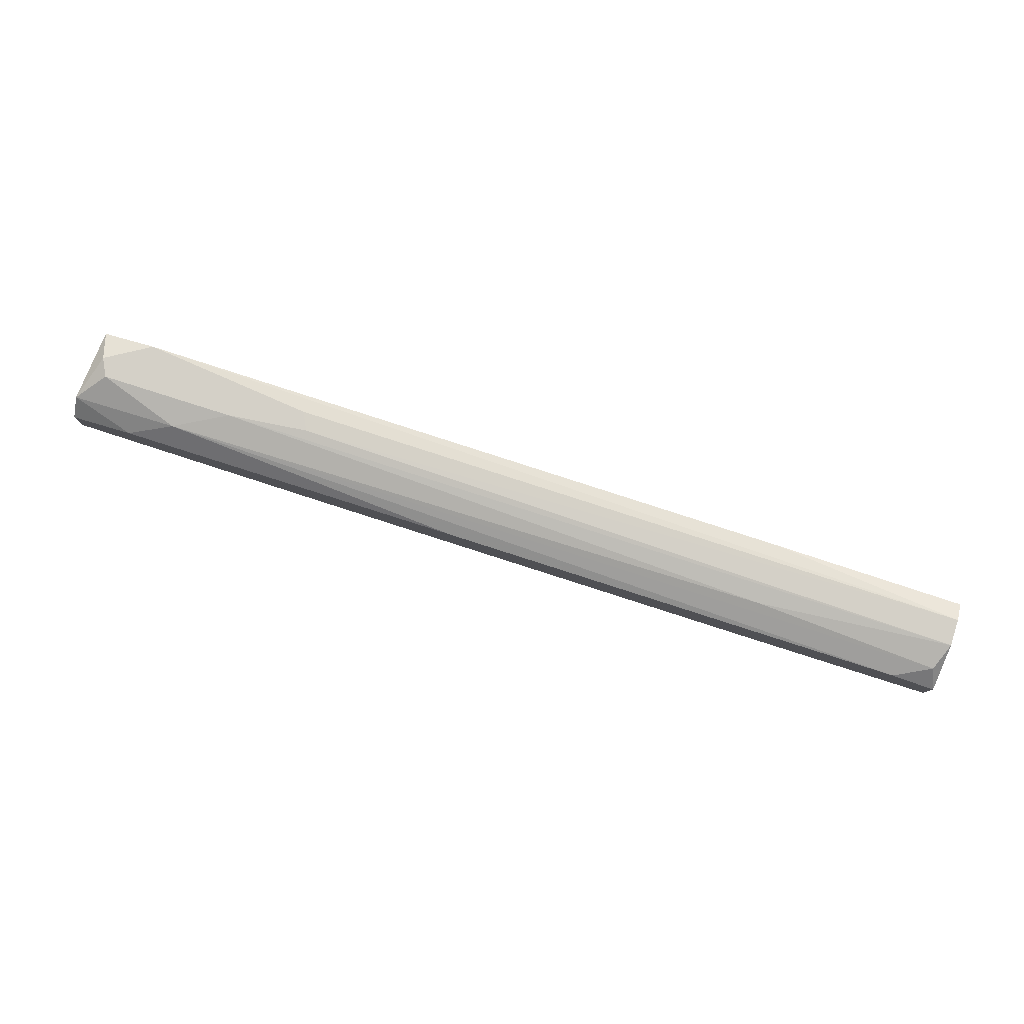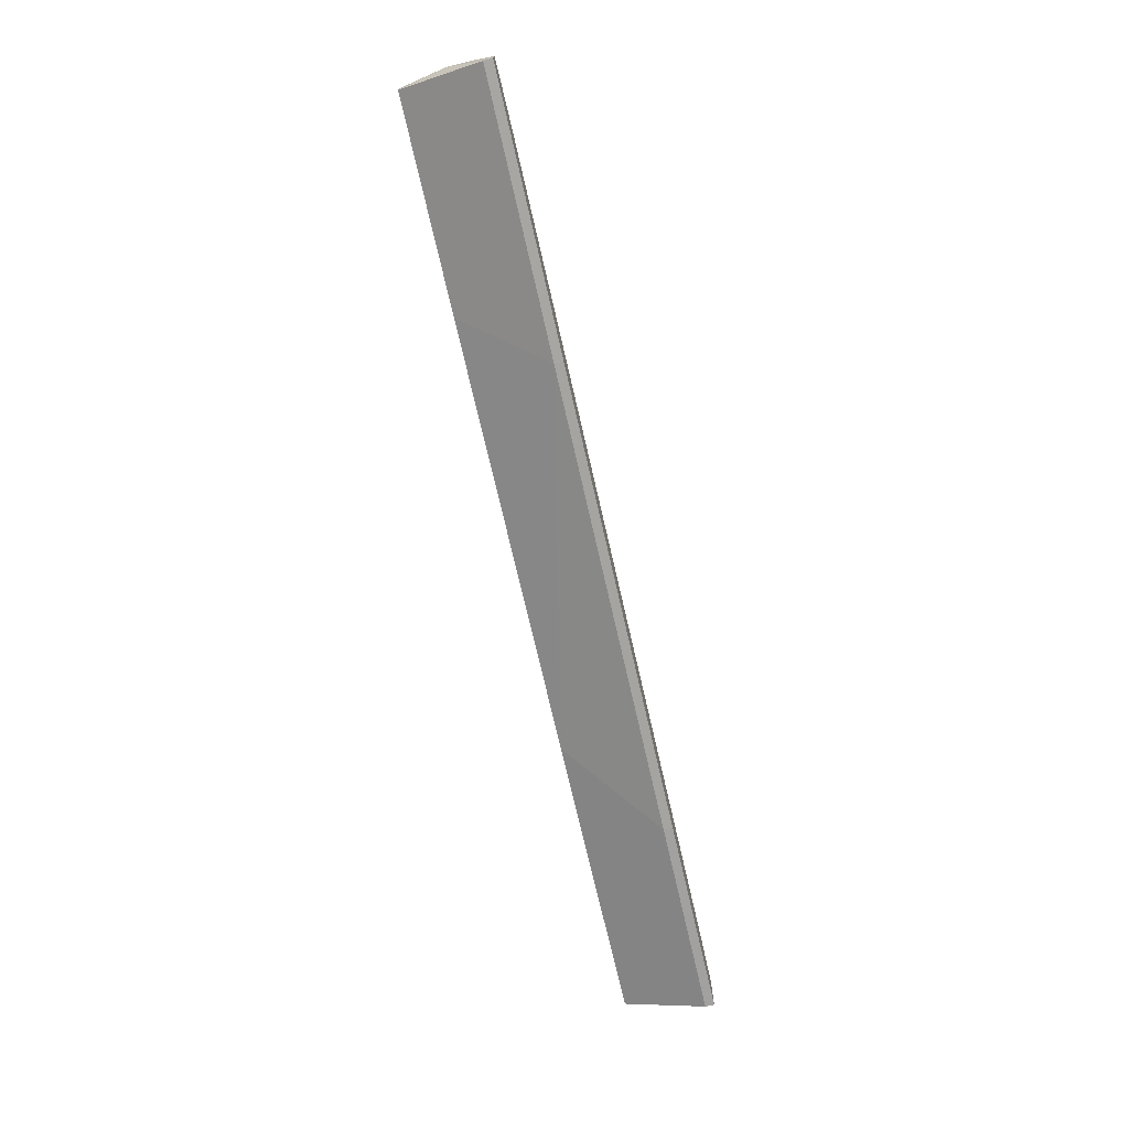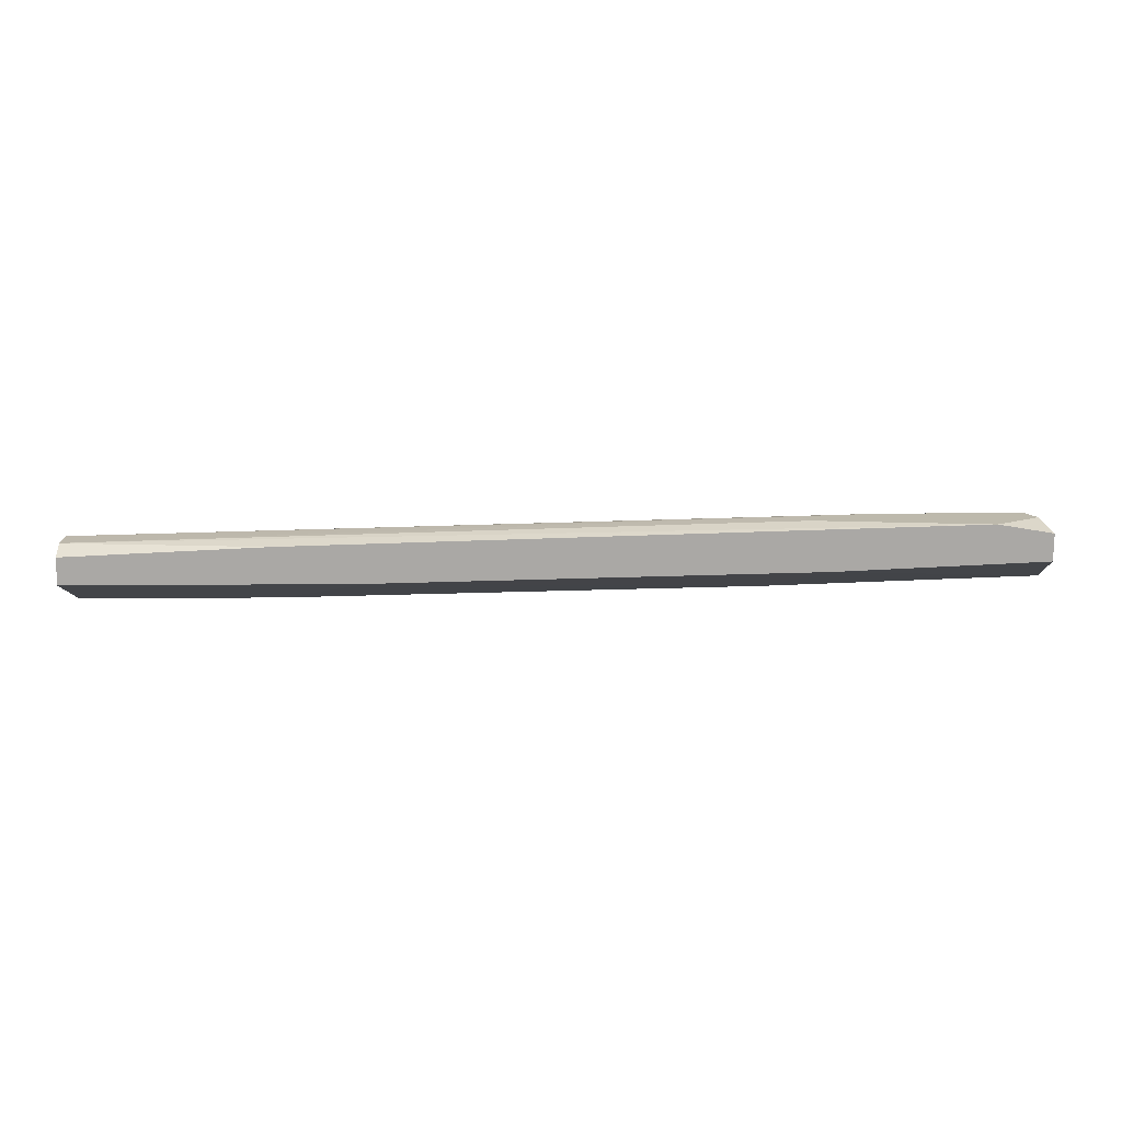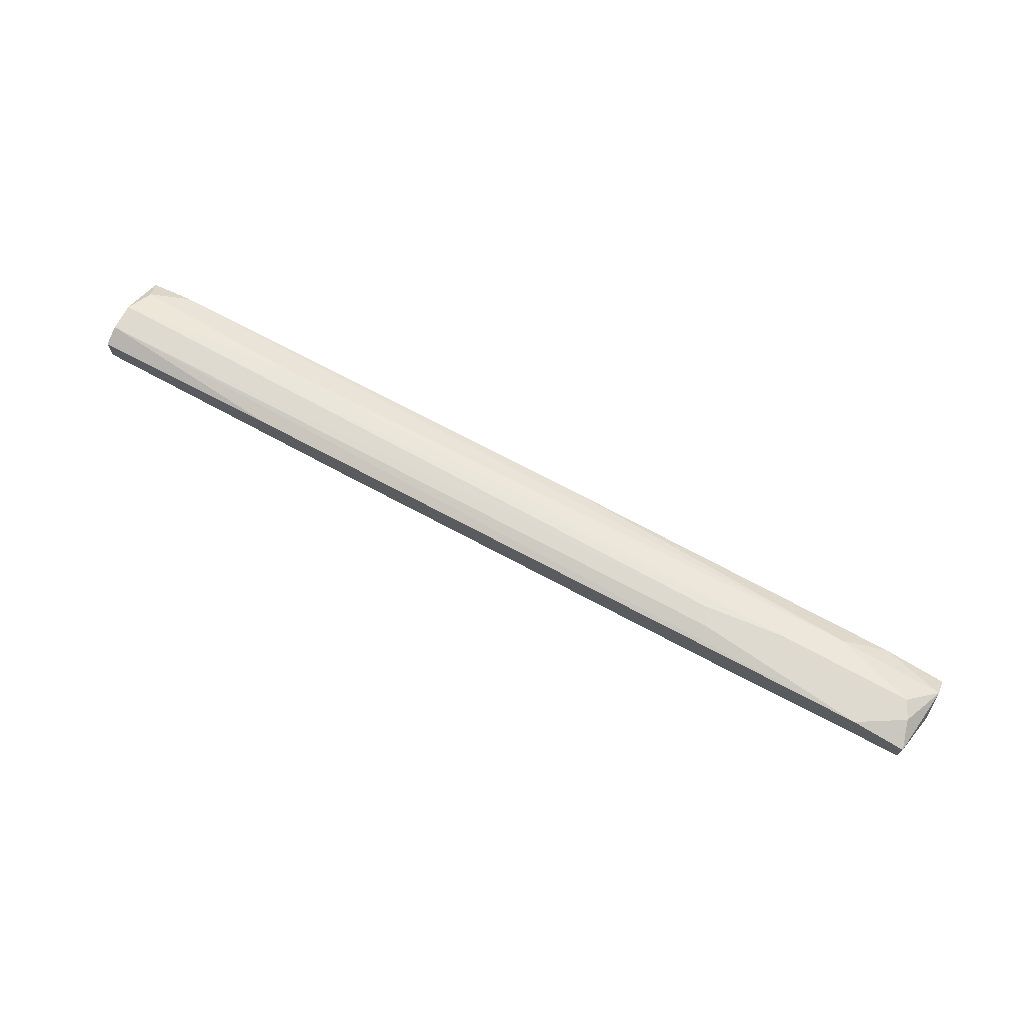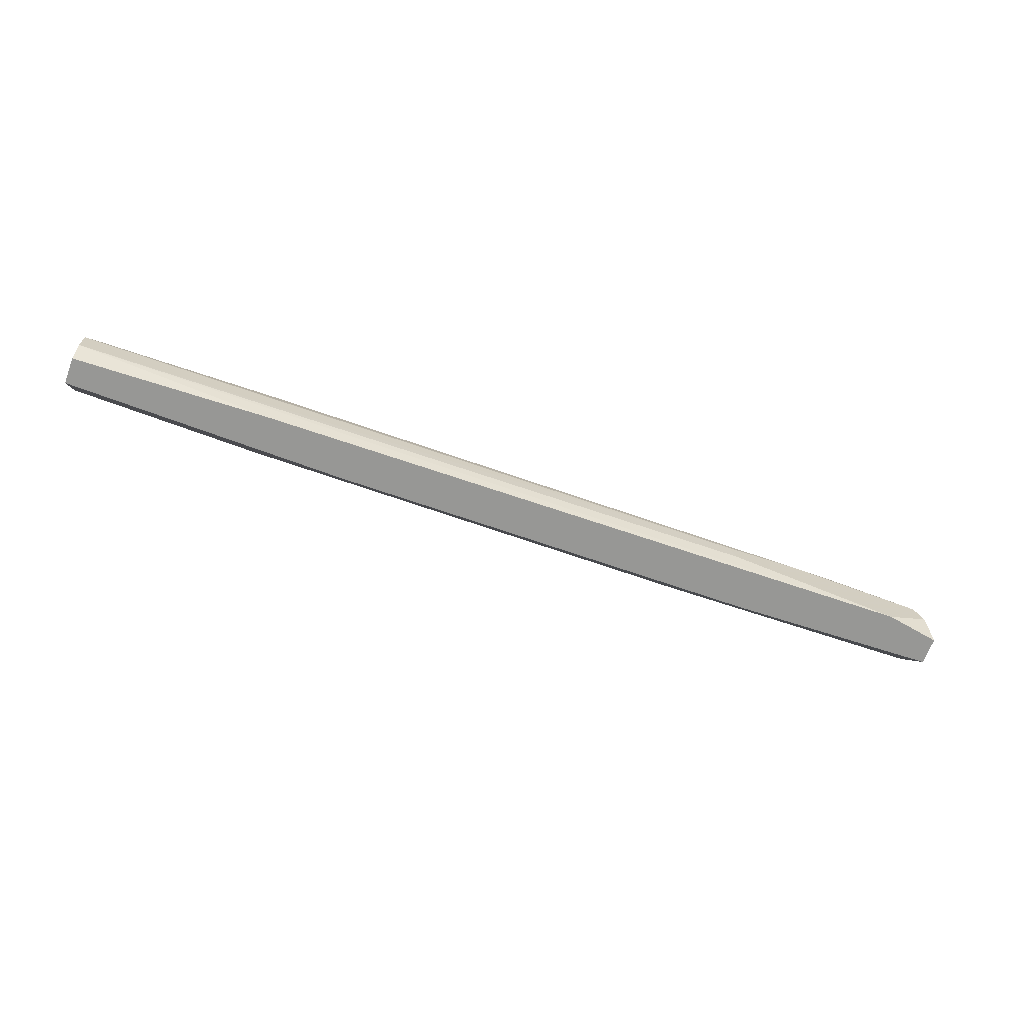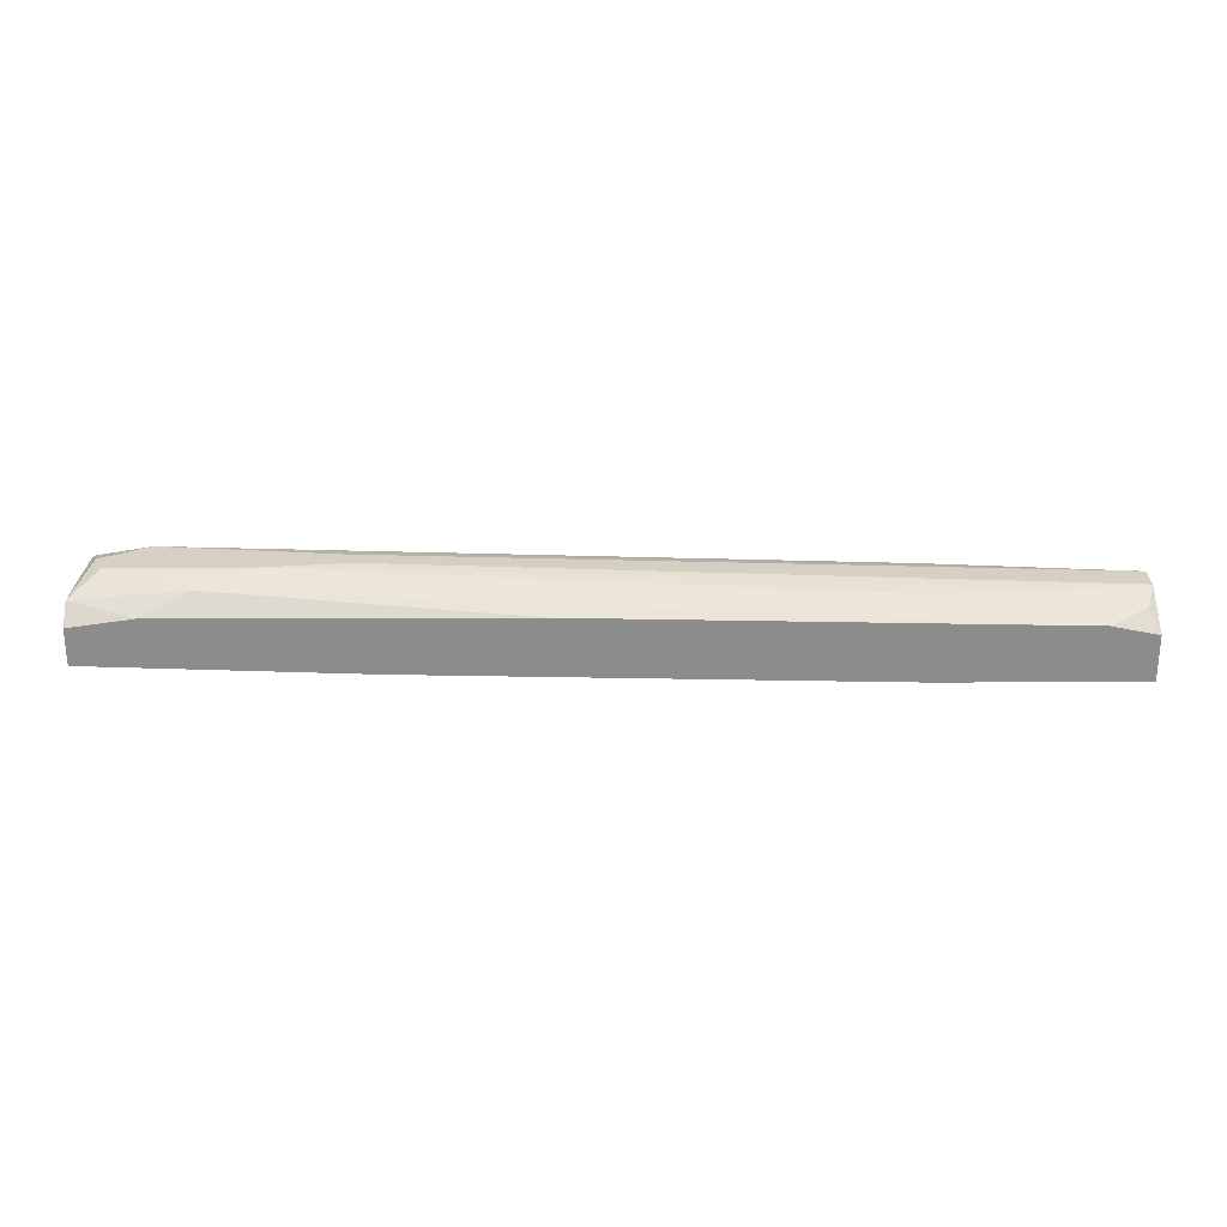
<metadata>
{"format":"obj","ext":"obj","renderer":"f3d","projection":"perspective","resolution":1024,"background":"white","views":[{"elev":79.9,"azim":-162.3,"up":"+Z"},{"elev":-72.3,"azim":103.0,"up":"+Z"},{"elev":15.0,"azim":-1.2,"up":"+Z"},{"elev":70.9,"azim":28.5,"up":"+Z"},{"elev":-68.1,"azim":-20.5,"up":"+Y"},{"elev":26.0,"azim":179.7,"up":"+Z"}]}
</metadata>
<code>
v 0.05572 -0.009639 0.02541
v 0.05572 -0.009639 0.02202
v 0.004849 0.001667 0.02315
v 0.05347 -0.003986 0.02654
v -0.05958 -0.000595 0.02315
v -0.06072 0.001667 0.02089
v -0.06072 0.001667 0.01524
v -0.06072 -0.007377 0.02428
v -0.06072 0.000536 0.01524
v -0.06072 -0.009639 0.01976
v -0.06072 -0.009639 0.02315
v -0.06072 -0.003986 0.02428
v 0.05686 0.001667 0.02202
v 0.05686 0.001667 0.0175
v 0.05686 0.000536 0.0175
v 0.05686 0.000536 0.02315
v 0.05686 -0.000595 0.02428
v 0.05686 -0.003986 0.02315
v 0.05459 -0.006247 0.02654
v -0.02453 -0.009639 0.01976
v 0.04329 -0.000595 0.02541
v 0.02633 -0.005115 0.02654
v 0.02294 0.001667 0.01637
v 0.02294 0.000536 0.01637
v 0.02972 -0.009639 0.02089
v 0.0365 -0.003986 0.02654
v -0.03583 -0.001725 0.02428
v -0.03583 0.001667 0.01524
v -0.03583 0.000536 0.01524
v -0.03583 -0.009639 0.02428
v 0.02747 -0.007377 0.02654
v 0.04894 0.001667 0.02315
v 0.04894 -0.009639 0.02654
v -0.05506 0.001667 0.02202
f 24 28 23
f 13 7 34
f 2 30 10
f 13 16 15
f 7 10 12
f 30 2 33
f 2 10 25
f 15 2 25
f 7 13 14
f 13 15 14
f 12 10 8
f 30 33 8
f 33 4 22
f 12 8 22
f 10 29 20
f 25 10 20
f 25 20 24
f 15 25 24
f 14 15 24
f 20 29 24
f 16 13 32
f 13 34 32
f 33 2 1
f 10 30 11
f 30 8 11
f 8 10 11
f 34 7 6
f 7 12 6
f 10 7 9
f 29 10 9
f 7 29 9
f 34 21 3
f 32 34 3
f 21 32 3
f 8 33 31
f 33 22 31
f 22 8 31
f 29 7 28
f 7 14 28
f 24 29 28
f 4 21 26
f 22 4 26
f 12 22 26
f 27 12 26
f 21 27 26
f 15 16 17
f 21 4 17
f 16 32 17
f 32 21 17
f 21 34 5
f 12 27 5
f 27 21 5
f 34 6 5
f 6 12 5
f 2 15 18
f 1 2 18
f 15 17 18
f 17 1 18
f 4 33 19
f 33 1 19
f 17 4 19
f 1 17 19
f 14 24 23
f 28 14 23

</code>
